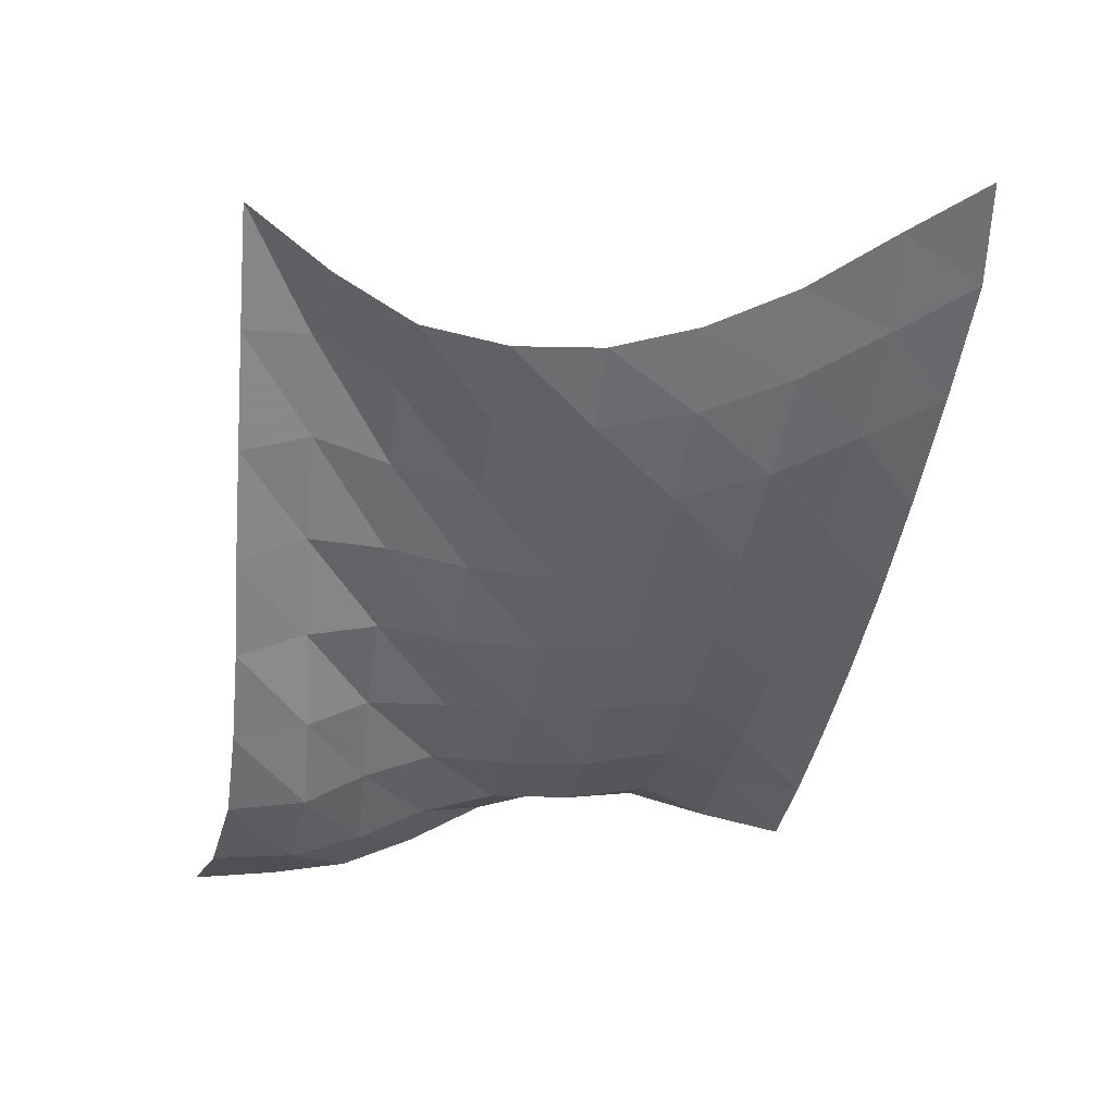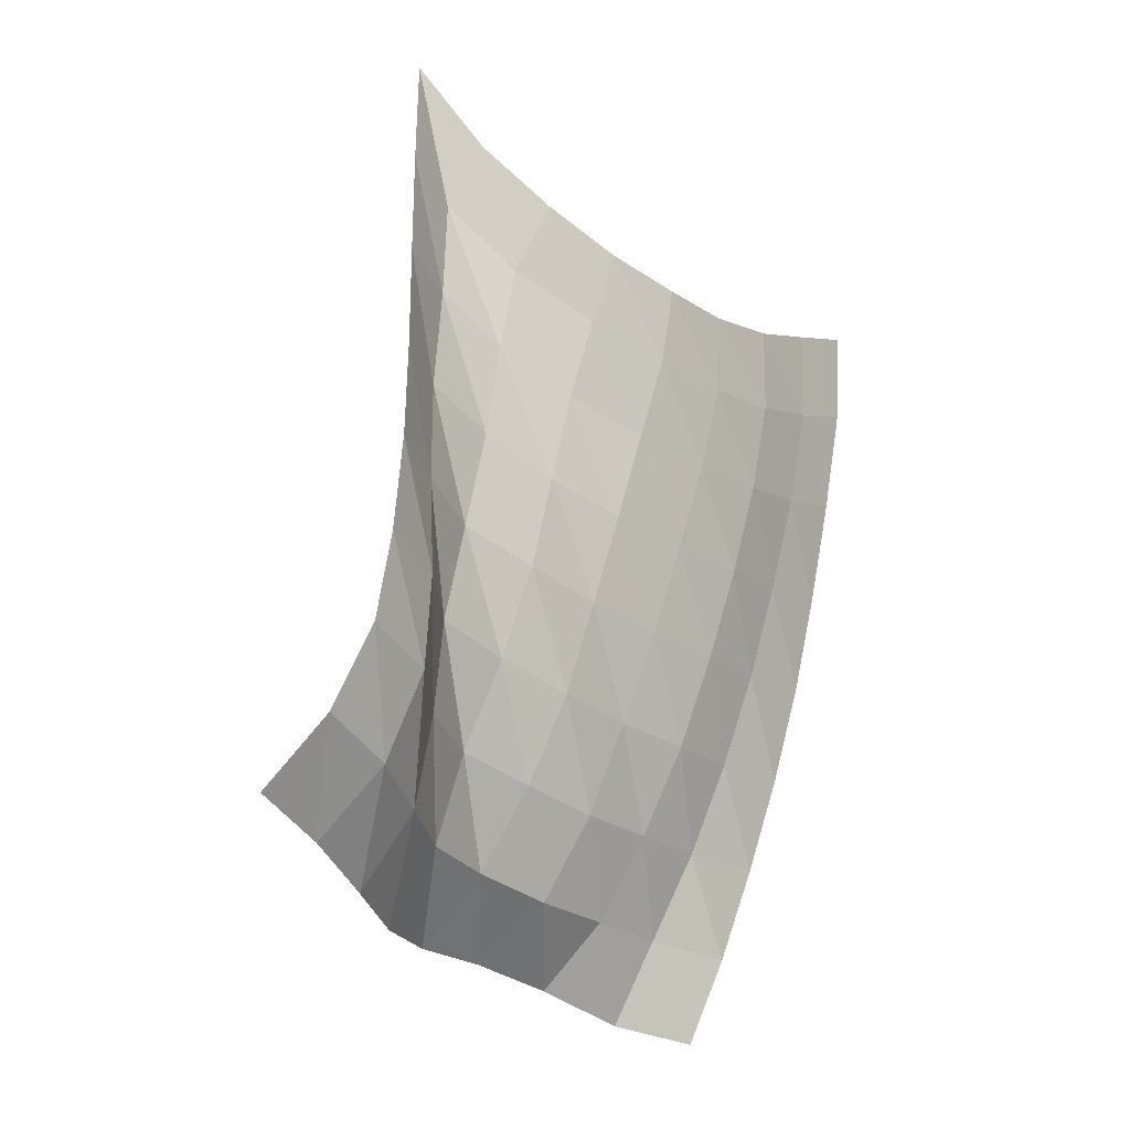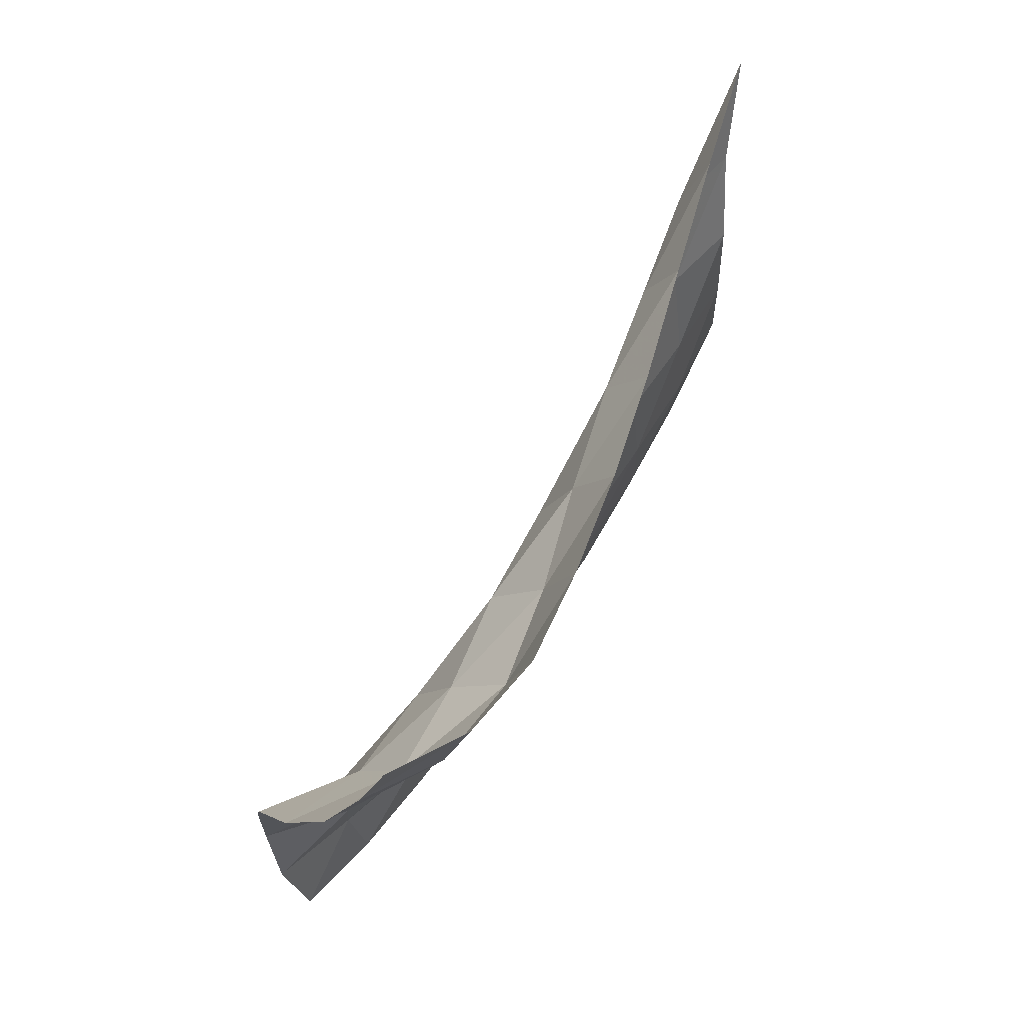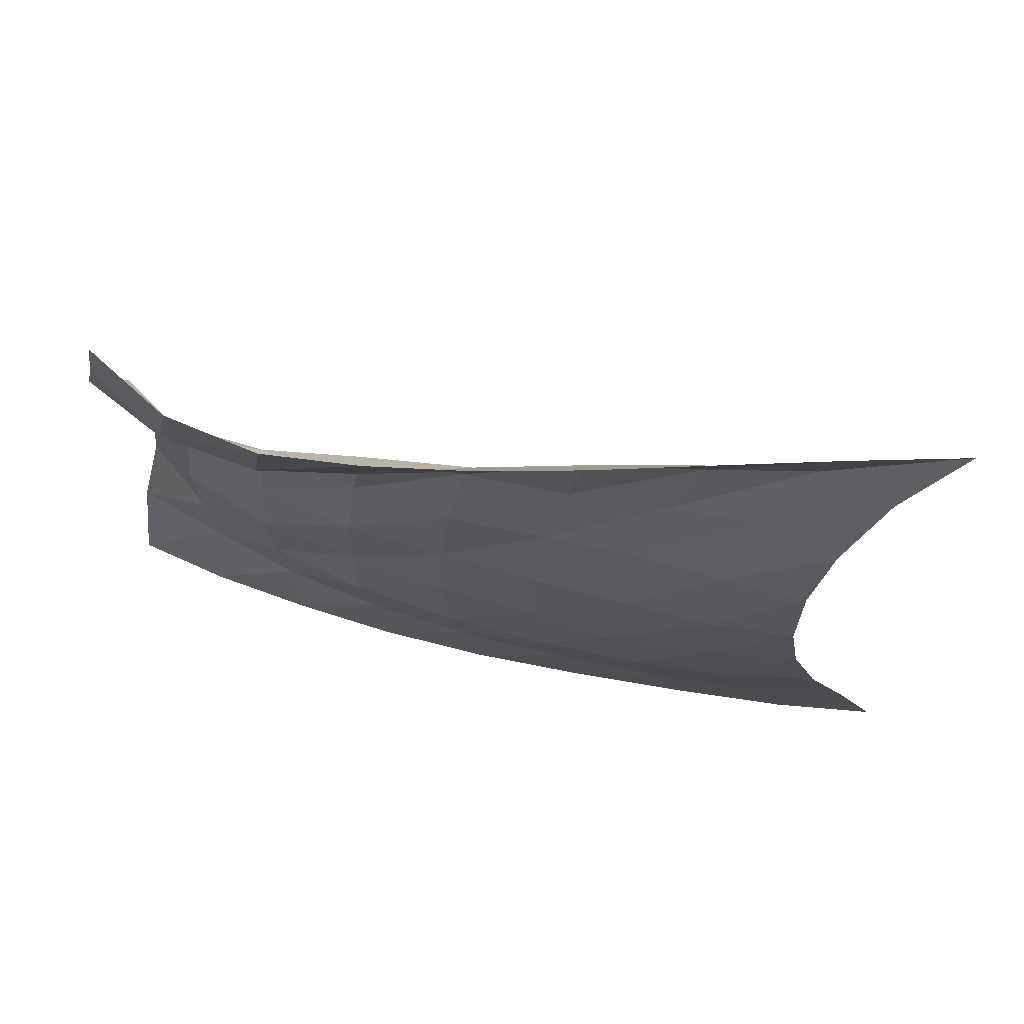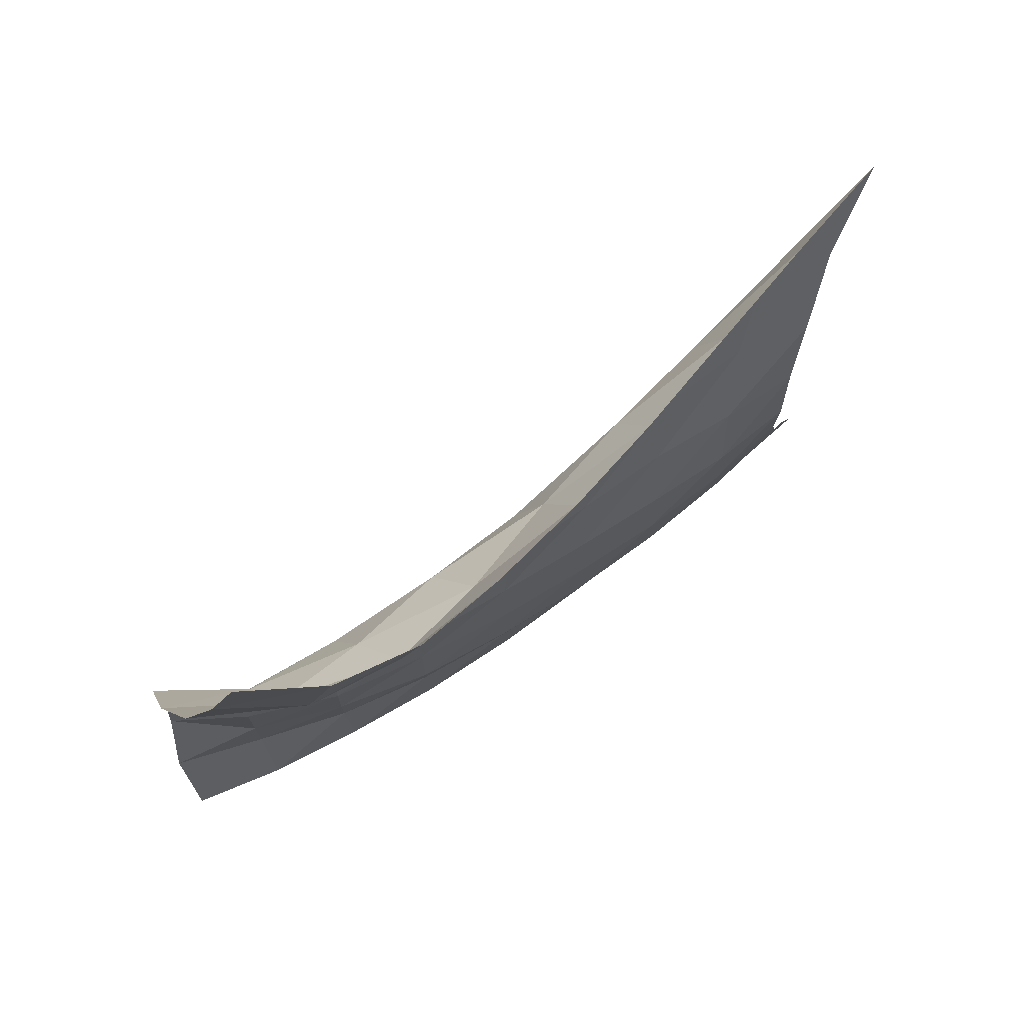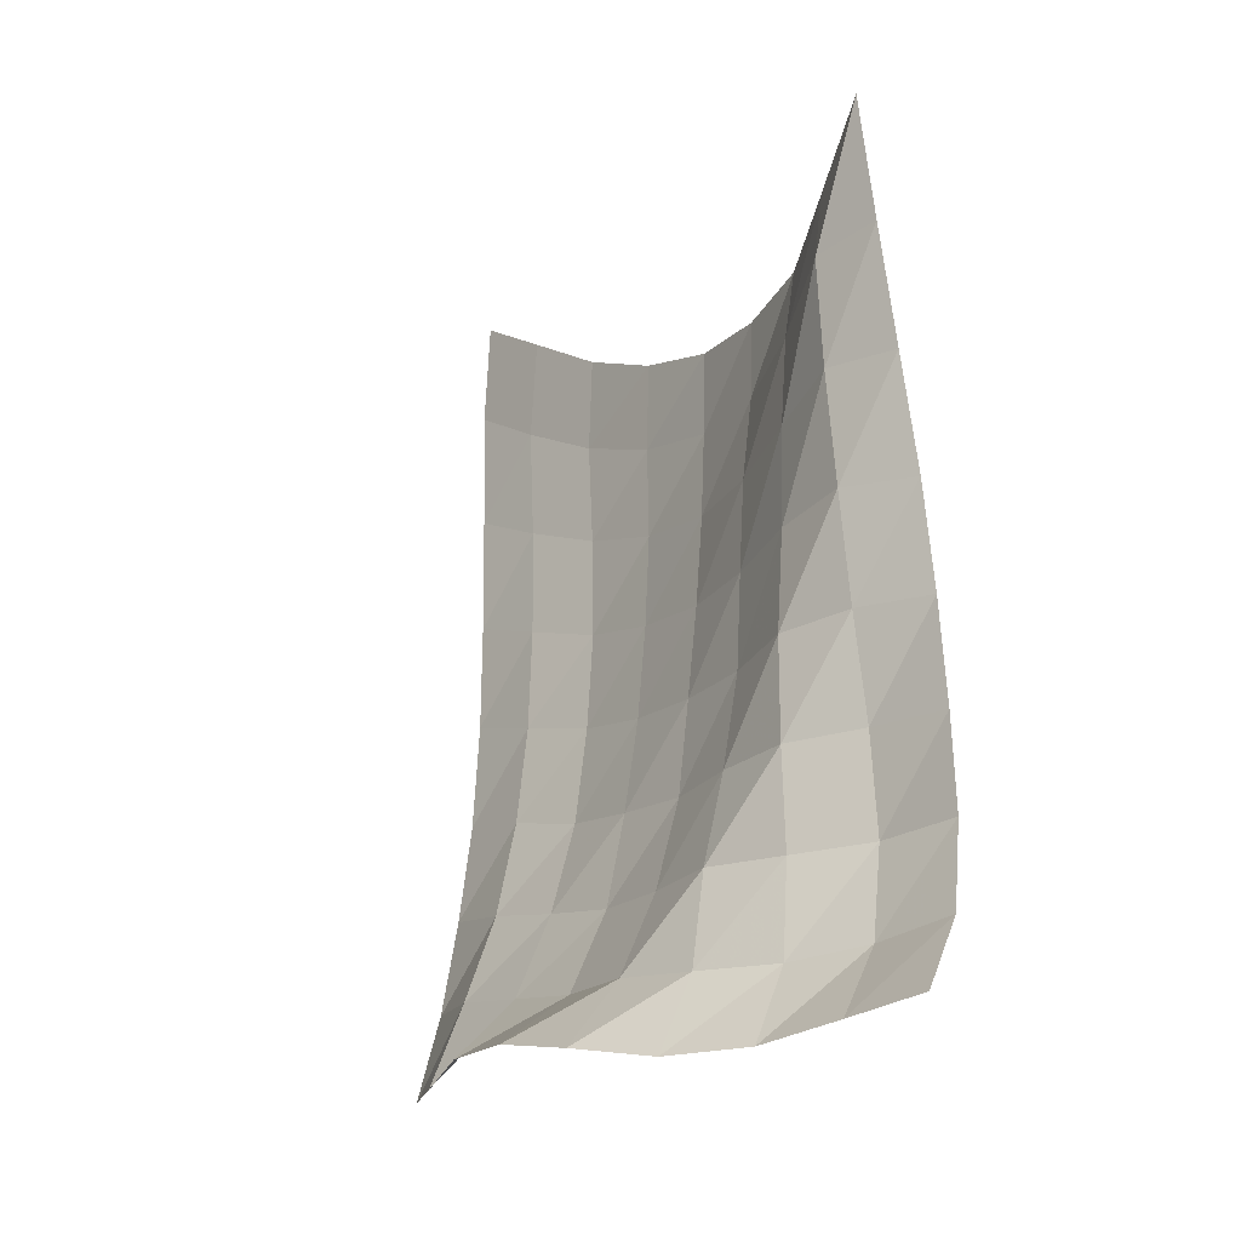
<metadata>
{"format":"obj","ext":"obj","renderer":"f3d","projection":"perspective","resolution":1024,"background":"white","views":[{"elev":31.5,"azim":86.2,"up":"+Y"},{"elev":-27.6,"azim":43.6,"up":"+Y"},{"elev":71.9,"azim":21.8,"up":"+Z"},{"elev":64.9,"azim":91.1,"up":"+Z"},{"elev":71.6,"azim":44.3,"up":"+Z"},{"elev":-14.2,"azim":-31.1,"up":"+Y"}]}
</metadata>
<code>
v -1 0 -1
v -0.9669 -0.1241 -0.7475
v -0.9213 -0.2578 -0.4797
v -0.886 -0.3472 -0.2098
v -0.8576 -0.3864 0.05105
v -0.8673 -0.3778 0.3095
v -0.8936 -0.3184 0.5561
v -0.9566 -0.1873 0.7775
v -1 0 1
v -1.02 -0.3108 -0.9967
v -0.984 -0.4249 -0.7528
v -0.9304 -0.5374 -0.4827
v -0.8963 -0.6143 -0.2013
v -0.8802 -0.6436 0.08047
v -0.9068 -0.6235 0.3606
v -0.971 -0.5421 0.6222
v -1.029 -0.4032 0.8442
v -0.9689 -0.3557 1.032
v -1.047 -0.6772 -0.9376
v -1.006 -0.7657 -0.6919
v -0.9502 -0.8473 -0.4263
v -0.9251 -0.8979 -0.146
v -0.9241 -0.9097 0.1335
v -0.9622 -0.8784 0.3993
v -1.004 -0.8031 0.6453
v -1.02 -0.7149 0.8621
v -0.9336 -0.7069 1.062
v -1.08 -1.04 -0.873
v -1.044 -1.098 -0.6217
v -0.9864 -1.156 -0.3592
v -0.9742 -1.185 -0.08781
v -0.9754 -1.185 0.1815
v -1 -1.153 0.4358
v -1.029 -1.093 0.6729
v -1.011 -1.041 0.8954
v -0.8987 -1.045 1.091
v -1.117 -1.366 -0.8122
v -1.093 -1.41 -0.5563
v -1.042 -1.452 -0.2978
v -1.033 -1.47 -0.03244
v -1.034 -1.463 0.2272
v -1.038 -1.435 0.4737
v -1.069 -1.388 0.7067
v -0.9881 -1.356 0.9141
v -0.8789 -1.349 1.114
v -1.172 -1.687 -0.7496
v -1.163 -1.708 -0.4942
v -1.115 -1.743 -0.2375
v -1.11 -1.75 0.02272
v -1.095 -1.744 0.2741
v -1.113 -1.713 0.5145
v -1.097 -1.683 0.7506
v -0.9558 -1.657 0.9279
v -0.8744 -1.641 1.142
v -1.241 -1.978 -0.6949
v -1.256 -1.989 -0.4377
v -1.222 -2.01 -0.1833
v -1.196 -2.024 0.07258
v -1.197 -2.007 0.321
v -1.206 -1.976 0.5619
v -1.102 -1.966 0.7753
v -0.9499 -1.943 0.951
v -0.8873 -1.909 1.179
v -1.32 -2.257 -0.642
v -1.377 -2.242 -0.3919
v -1.355 -2.252 -0.1384
v -1.334 -2.261 0.1164
v -1.334 -2.241 0.3663
v -1.266 -2.242 0.6002
v -1.134 -2.233 0.8019
v -1.018 -2.201 1.011
v -0.9592 -2.152 1.247
v -1.415 -2.506 -0.596
v -1.499 -2.484 -0.3544
v -1.552 -2.421 -0.1082
v -1.558 -2.4 0.1536
v -1.512 -2.425 0.4112
v -1.392 -2.456 0.6425
v -1.262 -2.441 0.863
v -1.17 -2.39 1.09
v -1.105 -2.344 1.326
f 1 10 2
f 2 10 11
f 2 11 3
f 3 11 12
f 3 12 4
f 4 12 13
f 4 13 5
f 5 13 14
f 5 14 6
f 6 14 15
f 6 15 7
f 7 15 16
f 7 16 8
f 8 16 17
f 8 17 9
f 9 17 18
f 10 19 11
f 11 19 20
f 11 20 12
f 12 20 21
f 12 21 13
f 13 21 22
f 13 22 14
f 14 22 23
f 14 23 15
f 15 23 24
f 15 24 16
f 16 24 25
f 16 25 17
f 17 25 26
f 17 26 18
f 18 26 27
f 19 28 20
f 20 28 29
f 20 29 21
f 21 29 30
f 21 30 22
f 22 30 31
f 22 31 23
f 23 31 32
f 23 32 24
f 24 32 33
f 24 33 25
f 25 33 34
f 25 34 26
f 26 34 35
f 26 35 27
f 27 35 36
f 28 37 29
f 29 37 38
f 29 38 30
f 30 38 39
f 30 39 31
f 31 39 40
f 31 40 32
f 32 40 41
f 32 41 33
f 33 41 42
f 33 42 34
f 34 42 43
f 34 43 35
f 35 43 44
f 35 44 36
f 36 44 45
f 37 46 38
f 38 46 47
f 38 47 39
f 39 47 48
f 39 48 40
f 40 48 49
f 40 49 41
f 41 49 50
f 41 50 42
f 42 50 51
f 42 51 43
f 43 51 52
f 43 52 44
f 44 52 53
f 44 53 45
f 45 53 54
f 46 55 47
f 47 55 56
f 47 56 48
f 48 56 57
f 48 57 49
f 49 57 58
f 49 58 50
f 50 58 59
f 50 59 51
f 51 59 60
f 51 60 52
f 52 60 61
f 52 61 53
f 53 61 62
f 53 62 54
f 54 62 63
f 55 64 56
f 56 64 65
f 56 65 57
f 57 65 66
f 57 66 58
f 58 66 67
f 58 67 59
f 59 67 68
f 59 68 60
f 60 68 69
f 60 69 61
f 61 69 70
f 61 70 62
f 62 70 71
f 62 71 63
f 63 71 72
f 64 73 65
f 65 73 74
f 65 74 66
f 66 74 75
f 66 75 67
f 67 75 76
f 67 76 68
f 68 76 77
f 68 77 69
f 69 77 78
f 69 78 70
f 70 78 79
f 70 79 71
f 71 79 80
f 71 80 72
f 72 80 81

</code>
